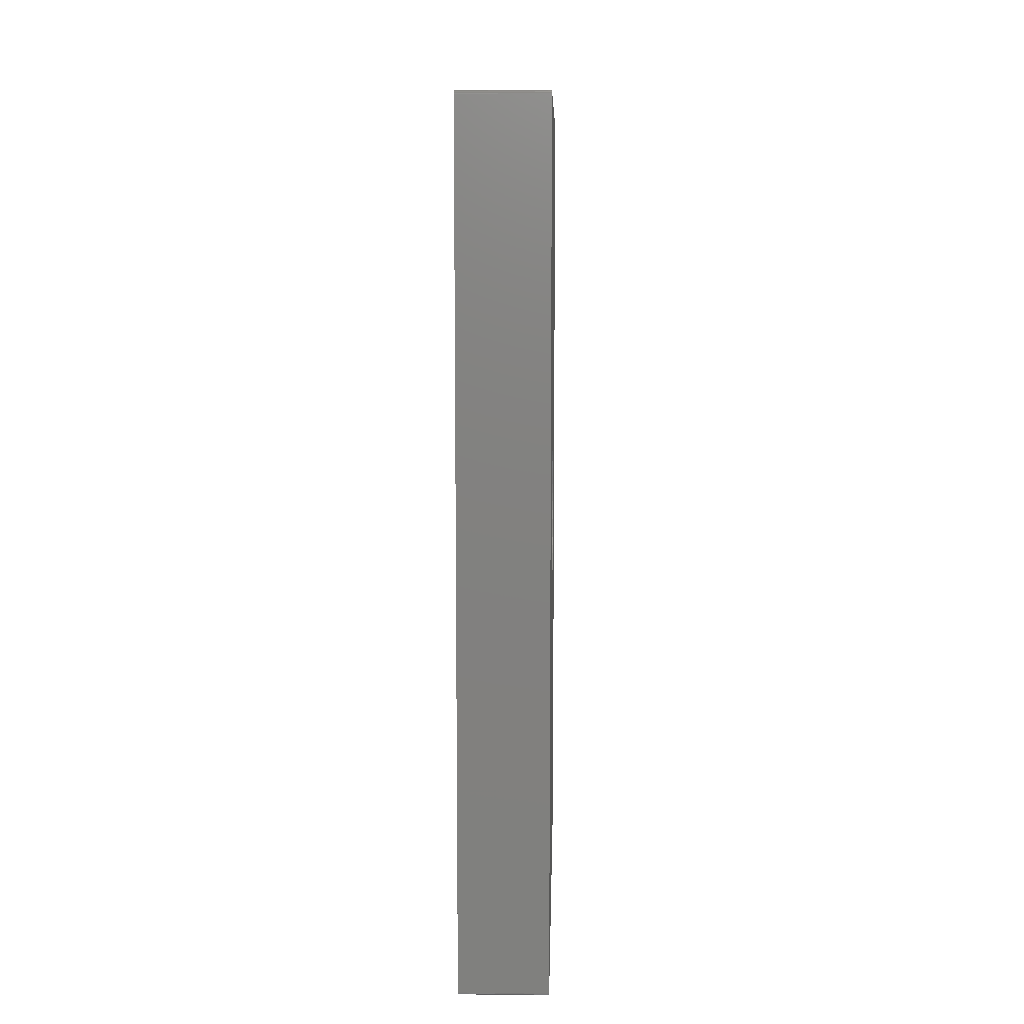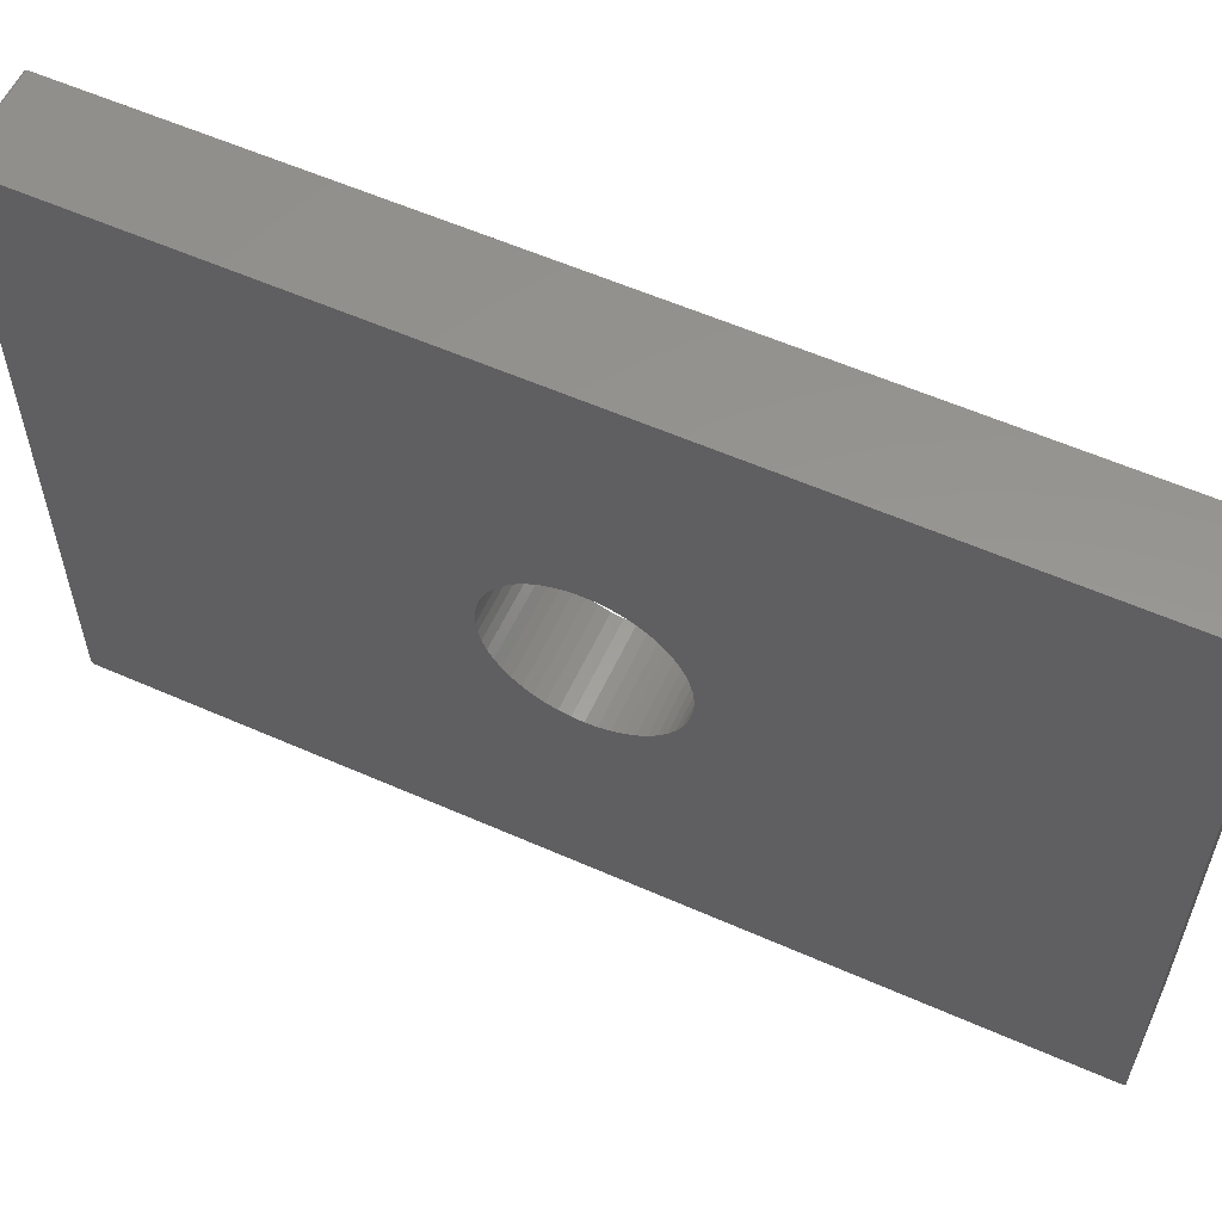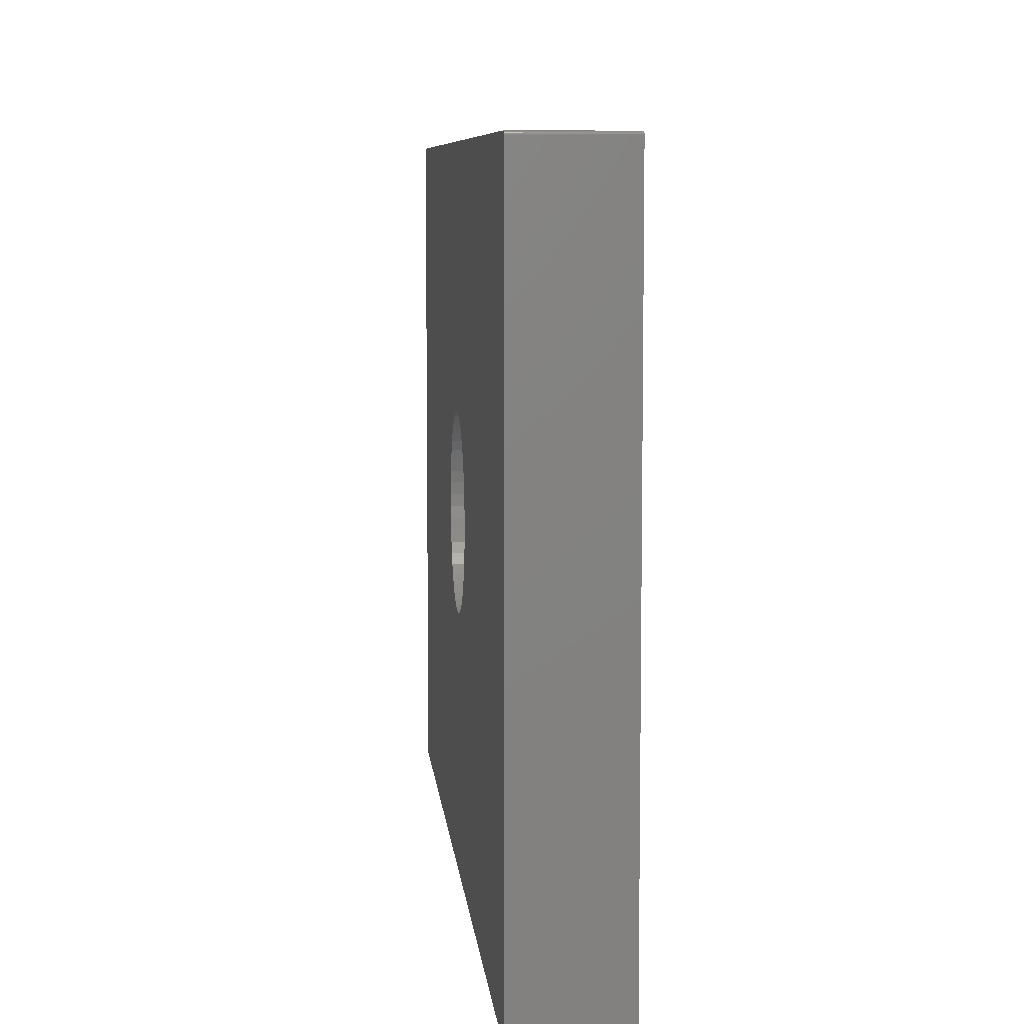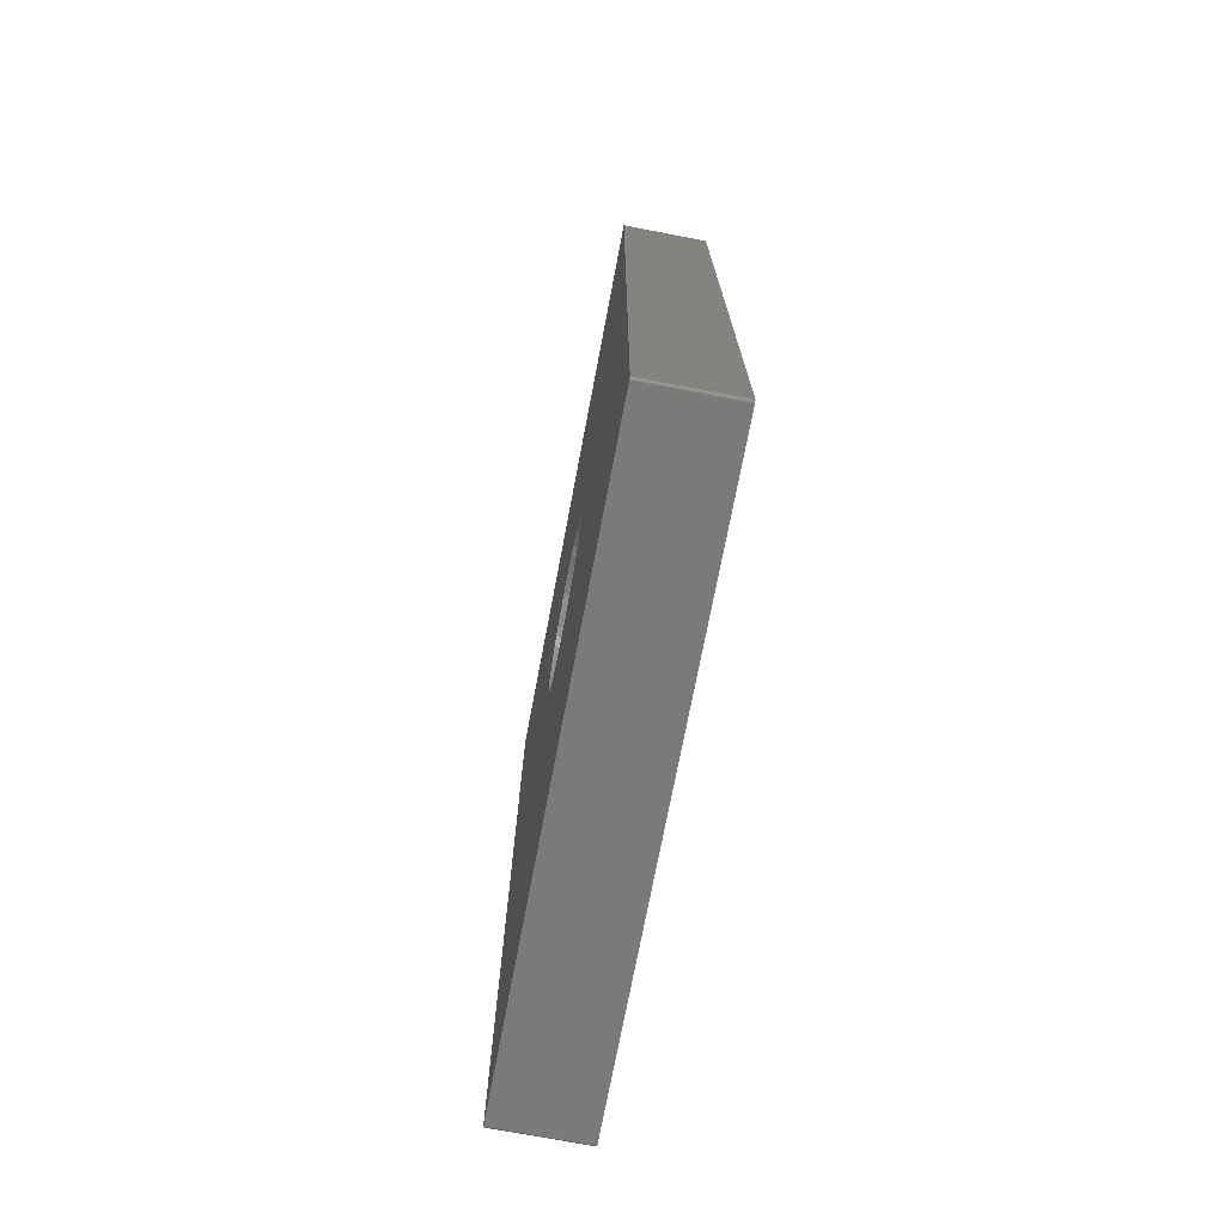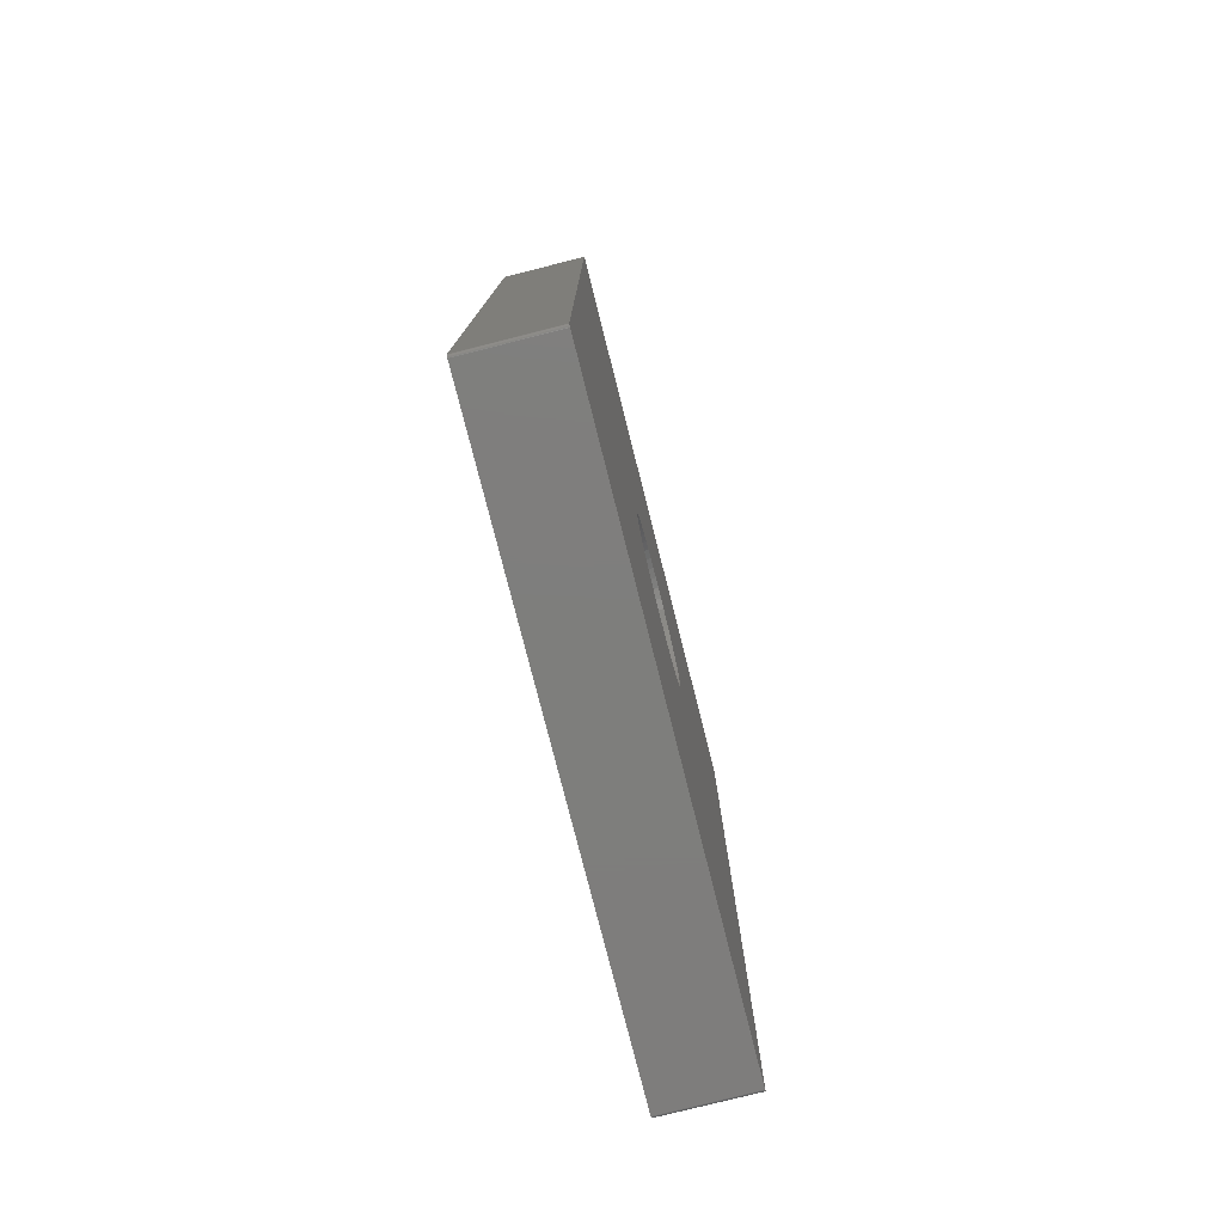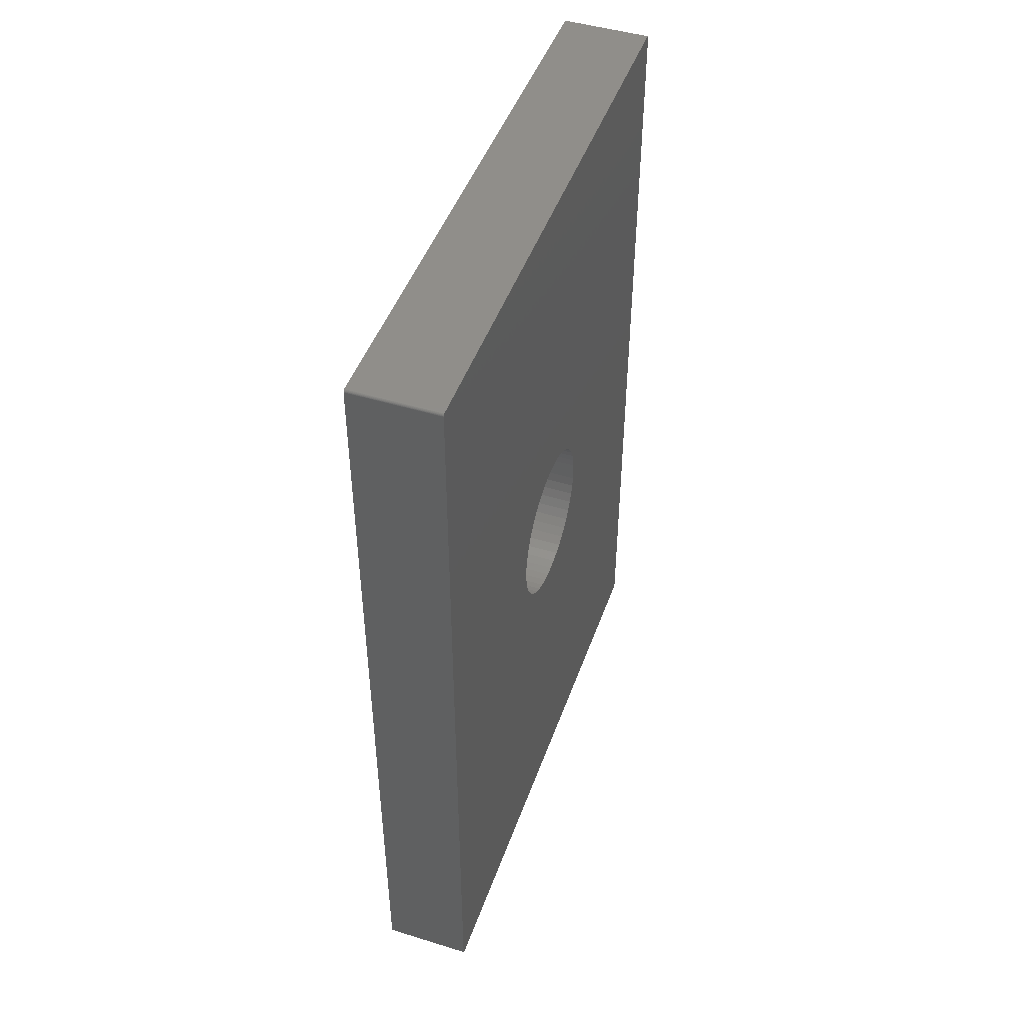
<metadata>
{"format":"stl","ext":"stl","renderer":"f3d","projection":"perspective","resolution":1024,"background":"white","views":[{"elev":8.7,"azim":-178.4,"up":"+Y"},{"elev":57.8,"azim":-65.4,"up":"+Z"},{"elev":7.5,"azim":-5.2,"up":"+Z"},{"elev":-73.2,"azim":-10.8,"up":"+Y"},{"elev":-77.8,"azim":14.2,"up":"+Y"},{"elev":46.8,"azim":-160.8,"up":"+Y"}]}
</metadata>
<code>
# stl→obj: 204 verts, 408 faces
v 3.45 3.491 3.469
v 6.45 3.502 3.462
v 6.45 3.491 3.469
v 3.45 3.502 3.462
v 3.45 3.55 3.45
v 6.45 32.45 3.45
v 6.45 3.55 3.45
v 3.45 32.45 3.45
v 3.45 32.51 23.53
v 6.45 32.5 23.54
v 6.45 32.51 23.53
v 3.45 32.5 23.54
v 3.45 32.52 23.52
v 6.45 32.52 23.52
v 3.45 3.513 23.54
v 6.45 3.502 23.54
v 6.45 3.513 23.54
v 3.45 3.502 23.54
v 3.45 3.466 3.496
v 6.45 3.46 3.507
v 3.45 3.46 3.507
v 6.45 3.466 3.496
v 6.45 32.54 23.49
v 3.45 32.53 23.5
v 6.45 32.53 23.5
v 3.45 32.54 23.49
v 6.45 32.53 3.496
v 3.45 32.54 3.507
v 6.45 32.54 3.507
v 3.45 32.53 3.496
v 6.45 32.55 23.48
v 3.45 32.55 23.48
v 6.45 3.455 3.519
v 3.45 3.455 3.519
v 6.45 32.53 3.486
v 3.45 32.53 3.486
v 3.45 3.45 3.544
v 6.45 3.45 23.46
v 3.45 3.45 23.46
v 6.45 3.45 3.544
v 3.45 3.452 3.531
v 6.45 3.452 3.531
v 6.45 32.55 3.544
v 3.45 32.55 23.46
v 6.45 32.55 23.46
v 3.45 32.55 3.544
v 3.45 3.46 23.49
v 6.45 3.466 23.5
v 3.45 3.466 23.5
v 6.45 3.46 23.49
v 3.45 32.46 23.55
v 6.45 32.45 23.55
v 6.45 32.46 23.55
v 3.45 32.45 23.55
v 6.45 3.513 3.457
v 3.45 3.513 3.457
v 3.45 3.525 23.55
v 6.45 3.525 23.55
v 6.45 32.55 23.47
v 3.45 32.55 23.47
v 6.45 3.491 23.53
v 3.45 3.491 23.53
v 3.45 3.455 23.48
v 6.45 3.455 23.48
v 3.45 32.47 23.55
v 6.45 32.47 23.55
v 3.45 3.482 3.477
v 6.45 3.473 3.486
v 3.45 3.473 3.486
v 6.45 3.482 3.477
v 3.45 32.46 3.451
v 6.45 32.47 3.453
v 6.45 32.46 3.451
v 3.45 32.47 3.453
v 3.45 32.51 3.469
v 6.45 32.52 3.477
v 6.45 32.51 3.469
v 3.45 32.52 3.477
v 3.45 3.537 23.55
v 6.45 3.537 23.55
v 6.45 3.525 3.453
v 3.45 3.525 3.453
v 6.45 32.53 23.51
v 3.45 32.53 23.51
v 6.45 32.49 3.457
v 3.45 32.49 3.457
v 3.45 32.55 3.531
v 3.45 20.74 13.33
v 3.45 32.55 3.519
v 3.45 20.74 13.67
v 3.45 20.7 14.02
v 3.45 20.62 14.35
v 3.45 20.49 14.67
v 3.45 32.5 3.462
v 3.45 20.49 12.33
v 3.45 32.49 23.54
v 3.45 20.7 12.98
v 3.45 20.62 12.65
v 3.45 20.32 12.03
v 3.45 20.12 11.75
v 3.45 19.88 11.5
v 3.45 19.62 11.28
v 3.45 19.32 11.09
v 3.45 19.01 10.94
v 3.45 18.68 10.84
v 3.45 18.34 10.77
v 3.45 18 10.75
v 3.45 17.66 10.77
v 3.45 17.32 10.84
v 3.45 16.99 10.94
v 3.45 15.3 12.98
v 3.45 15.26 13.33
v 3.45 15.38 12.65
v 3.45 15.51 12.33
v 3.45 15.68 12.03
v 3.45 15.88 11.75
v 3.45 16.12 11.5
v 3.45 16.38 11.28
v 3.45 16.68 11.09
v 3.45 20.32 14.97
v 3.45 20.12 15.25
v 3.45 19.88 15.5
v 3.45 19.62 15.72
v 3.45 19.32 15.91
v 3.45 19.01 16.06
v 3.45 18.68 16.16
v 3.45 18.34 16.23
v 3.45 18 16.25
v 3.45 3.55 23.55
v 3.45 17.66 16.23
v 3.45 17.32 16.16
v 3.45 16.99 16.06
v 3.45 16.68 15.91
v 3.45 15.26 13.67
v 3.45 15.3 14.02
v 3.45 15.38 14.35
v 3.45 15.51 14.67
v 3.45 16.38 15.72
v 3.45 16.12 15.5
v 3.45 15.68 14.97
v 3.45 3.537 3.451
v 3.45 15.88 15.25
v 3.45 3.482 23.52
v 3.45 3.473 23.51
v 3.45 3.452 23.47
v 6.45 3.482 23.52
v 6.45 3.55 23.55
v 6.45 3.452 23.47
v 6.45 3.537 3.451
v 6.45 32.5 3.462
v 6.45 32.55 3.519
v 6.45 32.49 23.54
v 6.45 3.473 23.51
v 6.45 32.55 3.531
v 6.45 20.74 13.67
v 6.45 20.74 13.33
v 6.45 20.7 12.98
v 6.45 20.62 12.65
v 6.45 20.49 12.33
v 6.45 20.49 14.67
v 6.45 20.7 14.02
v 6.45 20.62 14.35
v 6.45 20.32 14.97
v 6.45 20.12 15.25
v 6.45 19.88 15.5
v 6.45 19.62 15.72
v 6.45 19.32 15.91
v 6.45 19.01 16.06
v 6.45 18.68 16.16
v 6.45 18.34 16.23
v 6.45 18 16.25
v 6.45 17.66 16.23
v 6.45 17.32 16.16
v 6.45 16.99 16.06
v 6.45 15.3 14.02
v 6.45 15.26 13.67
v 6.45 15.38 14.35
v 6.45 15.51 14.67
v 6.45 15.68 14.97
v 6.45 15.88 15.25
v 6.45 16.12 15.5
v 6.45 16.38 15.72
v 6.45 16.68 15.91
v 6.45 20.32 12.03
v 6.45 20.12 11.75
v 6.45 19.88 11.5
v 6.45 19.62 11.28
v 6.45 19.32 11.09
v 6.45 19.01 10.94
v 6.45 18.68 10.84
v 6.45 18.34 10.77
v 6.45 18 10.75
v 6.45 17.66 10.77
v 6.45 17.32 10.84
v 6.45 16.99 10.94
v 6.45 16.68 11.09
v 6.45 15.26 13.33
v 6.45 15.3 12.98
v 6.45 15.38 12.65
v 6.45 15.51 12.33
v 6.45 16.38 11.28
v 6.45 16.12 11.5
v 6.45 15.68 12.03
v 6.45 15.88 11.75
f 1 2 3
f 2 1 4
f 5 6 7
f 6 5 8
f 9 10 11
f 10 9 12
f 13 11 14
f 11 13 9
f 15 16 17
f 16 15 18
f 19 20 21
f 20 19 22
f 23 24 25
f 24 23 26
f 27 28 29
f 28 27 30
f 31 26 23
f 26 31 32
f 21 33 34
f 33 21 20
f 35 30 27
f 30 35 36
f 37 38 39
f 38 37 40
f 41 40 37
f 40 41 42
f 43 44 45
f 44 43 46
f 34 42 41
f 42 34 33
f 47 48 49
f 48 47 50
f 51 52 53
f 52 51 54
f 4 55 2
f 55 4 56
f 57 17 58
f 17 57 15
f 59 32 31
f 32 59 60
f 45 60 59
f 60 45 44
f 18 61 16
f 61 18 62
f 63 50 47
f 50 63 64
f 65 53 66
f 53 65 51
f 67 68 69
f 68 67 70
f 71 72 73
f 72 71 74
f 67 3 70
f 3 67 1
f 69 22 19
f 22 69 68
f 75 76 77
f 76 75 78
f 79 58 80
f 58 79 57
f 56 81 55
f 81 56 82
f 83 13 14
f 13 83 84
f 74 85 72
f 85 74 86
f 8 73 6
f 73 8 71
f 8 46 87
f 46 88 44
f 8 87 89
f 90 44 88
f 8 89 28
f 91 44 90
f 8 28 30
f 92 44 91
f 8 30 36
f 93 44 92
f 8 36 78
f 54 44 93
f 8 78 75
f 60 54 32
f 8 75 94
f 32 54 26
f 8 94 86
f 24 54 84
f 8 86 74
f 46 8 95
f 8 74 71
f 13 54 9
f 96 54 65
f 65 54 51
f 9 54 12
f 46 97 88
f 46 98 97
f 46 95 98
f 8 99 95
f 8 100 99
f 8 101 100
f 8 102 101
f 8 103 102
f 8 104 103
f 8 105 104
f 8 106 105
f 8 107 106
f 5 107 8
f 107 5 108
f 108 5 109
f 109 5 110
f 111 37 112
f 113 37 111
f 114 37 113
f 37 114 5
f 115 5 114
f 116 5 115
f 117 5 116
f 118 5 117
f 119 5 118
f 110 5 119
f 12 54 96
f 84 54 13
f 26 54 24
f 44 54 60
f 120 54 93
f 121 54 120
f 122 54 121
f 123 54 122
f 124 54 123
f 125 54 124
f 126 54 125
f 127 54 126
f 128 54 127
f 129 128 130
f 129 130 131
f 129 131 132
f 129 132 133
f 112 37 134
f 39 134 37
f 134 39 135
f 135 39 136
f 136 39 137
f 129 137 39
f 128 129 54
f 138 129 133
f 139 129 138
f 137 129 140
f 37 5 141
f 140 129 142
f 37 141 82
f 142 129 139
f 37 82 56
f 129 39 79
f 37 56 4
f 79 39 57
f 37 4 1
f 57 39 15
f 37 1 67
f 15 39 18
f 37 67 69
f 18 39 62
f 37 69 19
f 62 39 143
f 37 19 21
f 143 39 144
f 37 21 34
f 144 39 49
f 37 34 41
f 49 39 47
f 47 39 63
f 63 39 145
f 62 146 61
f 146 62 143
f 54 147 52
f 147 54 129
f 39 148 145
f 148 39 38
f 82 149 81
f 149 82 141
f 141 7 149
f 7 141 5
f 76 36 35
f 36 76 78
f 86 150 85
f 150 86 94
f 29 89 151
f 89 29 28
f 94 77 150
f 77 94 75
f 12 152 10
f 152 12 96
f 145 64 63
f 64 145 148
f 49 153 144
f 153 49 48
f 154 46 43
f 46 154 87
f 144 146 143
f 146 144 153
f 25 84 83
f 84 25 24
f 151 87 154
f 87 151 89
f 129 80 147
f 80 129 79
f 96 66 152
f 66 96 65
f 52 45 59
f 45 155 43
f 52 59 31
f 156 43 155
f 52 31 23
f 157 43 156
f 52 23 25
f 158 43 157
f 52 25 83
f 159 43 158
f 52 83 14
f 6 43 159
f 52 14 11
f 154 6 151
f 52 11 10
f 151 6 29
f 52 10 152
f 27 6 35
f 52 152 66
f 45 52 160
f 52 66 53
f 76 6 77
f 85 6 72
f 72 6 73
f 77 6 150
f 45 161 155
f 45 162 161
f 45 160 162
f 52 163 160
f 52 164 163
f 52 165 164
f 52 166 165
f 52 167 166
f 52 168 167
f 52 169 168
f 52 170 169
f 52 171 170
f 147 171 52
f 171 147 172
f 172 147 173
f 173 147 174
f 175 38 176
f 177 38 175
f 178 38 177
f 38 178 147
f 179 147 178
f 180 147 179
f 181 147 180
f 182 147 181
f 183 147 182
f 174 147 183
f 150 6 85
f 35 6 76
f 29 6 27
f 43 6 154
f 184 6 159
f 185 6 184
f 186 6 185
f 187 6 186
f 188 6 187
f 189 6 188
f 190 6 189
f 191 6 190
f 192 6 191
f 7 192 193
f 7 193 194
f 7 194 195
f 7 195 196
f 176 38 197
f 40 197 38
f 197 40 198
f 198 40 199
f 199 40 200
f 7 200 40
f 192 7 6
f 201 7 196
f 202 7 201
f 200 7 203
f 38 147 80
f 203 7 204
f 38 80 58
f 204 7 202
f 38 58 17
f 7 40 149
f 38 17 16
f 149 40 81
f 38 16 61
f 81 40 55
f 38 61 146
f 55 40 2
f 38 146 153
f 2 40 3
f 38 153 48
f 3 40 70
f 38 48 50
f 70 40 68
f 38 50 64
f 68 40 22
f 38 64 148
f 22 40 20
f 20 40 33
f 33 40 42
f 104 190 189
f 190 104 105
f 131 172 173
f 172 131 130
f 108 194 193
f 194 108 109
f 199 111 198
f 111 199 113
f 177 137 178
f 137 177 136
f 176 135 175
f 135 176 134
f 125 167 168
f 167 125 124
f 128 170 171
f 170 128 127
f 198 112 197
f 112 198 111
f 202 116 204
f 116 202 117
f 132 173 174
f 173 132 131
f 180 139 181
f 139 180 142
f 126 168 169
f 168 126 125
f 105 191 190
f 191 105 106
f 91 162 92
f 162 91 161
f 101 187 186
f 187 101 102
f 175 136 177
f 136 175 135
f 99 159 95
f 159 99 184
f 121 165 122
f 165 121 164
f 98 157 97
f 157 98 158
f 203 114 200
f 114 203 115
f 197 134 176
f 134 197 112
f 110 196 195
f 196 110 119
f 93 163 120
f 163 93 160
f 124 166 167
f 166 124 123
f 119 201 196
f 201 119 118
f 100 184 99
f 184 100 185
f 123 165 166
f 165 123 122
f 127 169 170
f 169 127 126
f 97 156 88
f 156 97 157
f 133 174 183
f 174 133 132
f 179 142 180
f 142 179 140
f 102 188 187
f 188 102 103
f 139 182 181
f 182 139 138
f 204 115 203
f 115 204 116
f 178 140 179
f 140 178 137
f 130 171 172
f 171 130 128
f 92 160 93
f 160 92 162
f 103 189 188
f 189 103 104
f 200 113 199
f 113 200 114
f 95 158 98
f 158 95 159
f 101 185 100
f 185 101 186
f 120 164 121
f 164 120 163
f 106 192 191
f 192 106 107
f 118 202 201
f 202 118 117
f 138 183 182
f 183 138 133
f 107 193 192
f 193 107 108
f 90 161 91
f 161 90 155
f 109 195 194
f 195 109 110
f 88 155 90
f 155 88 156

</code>
